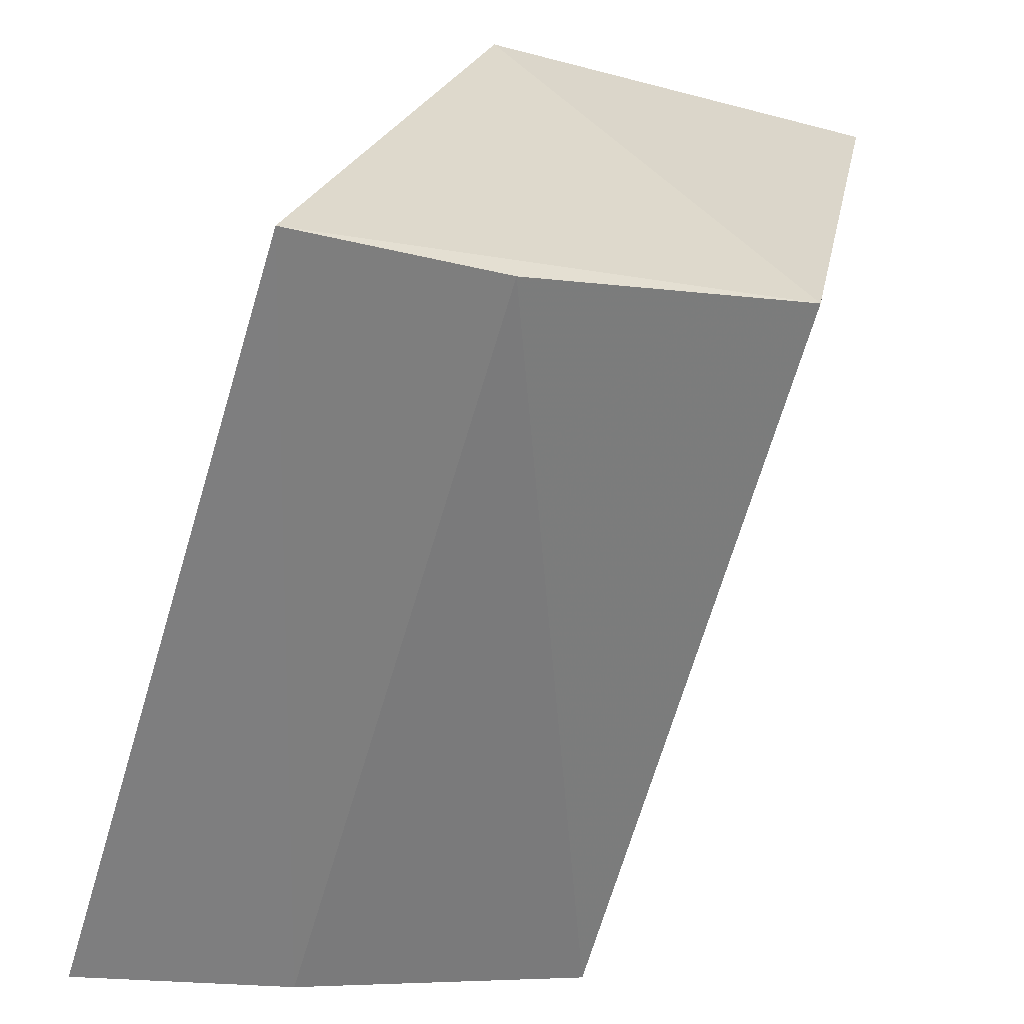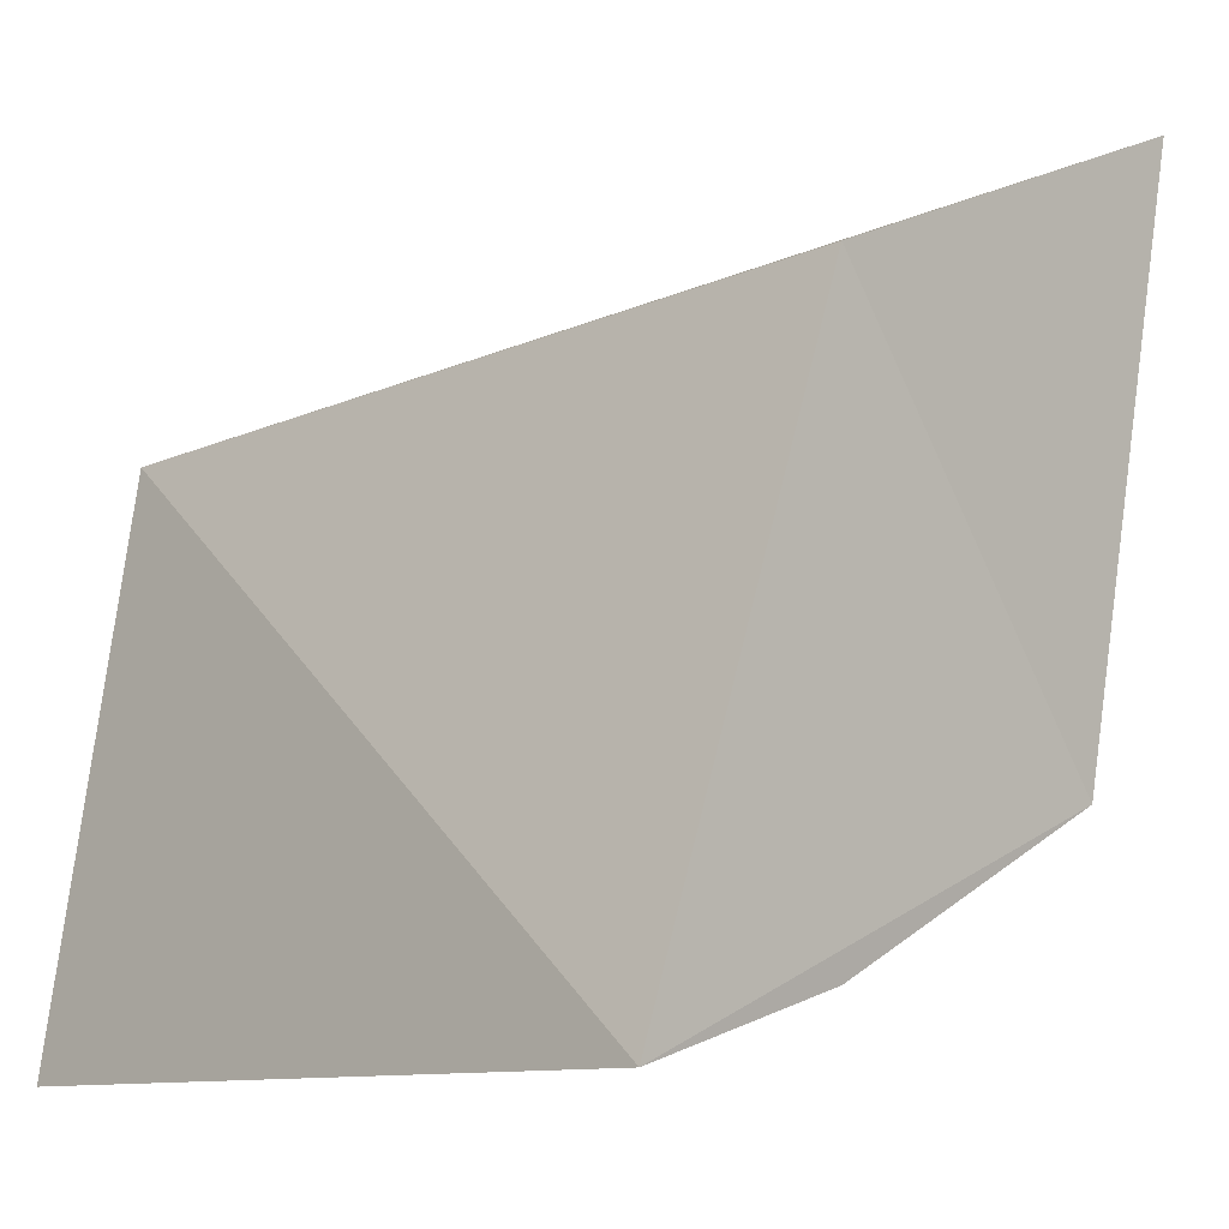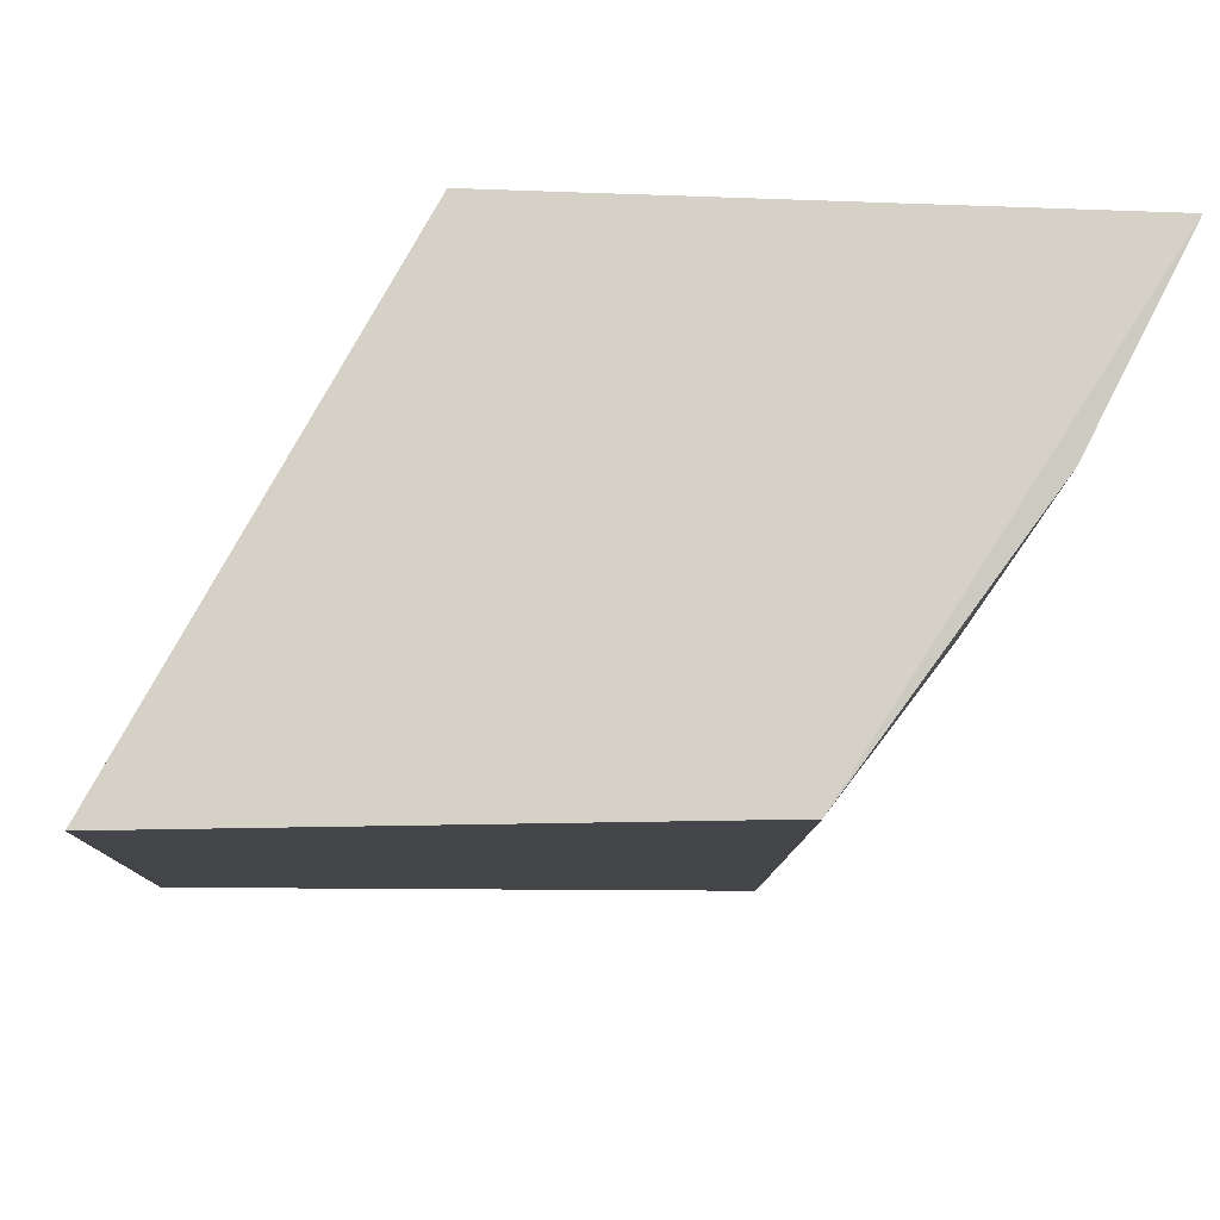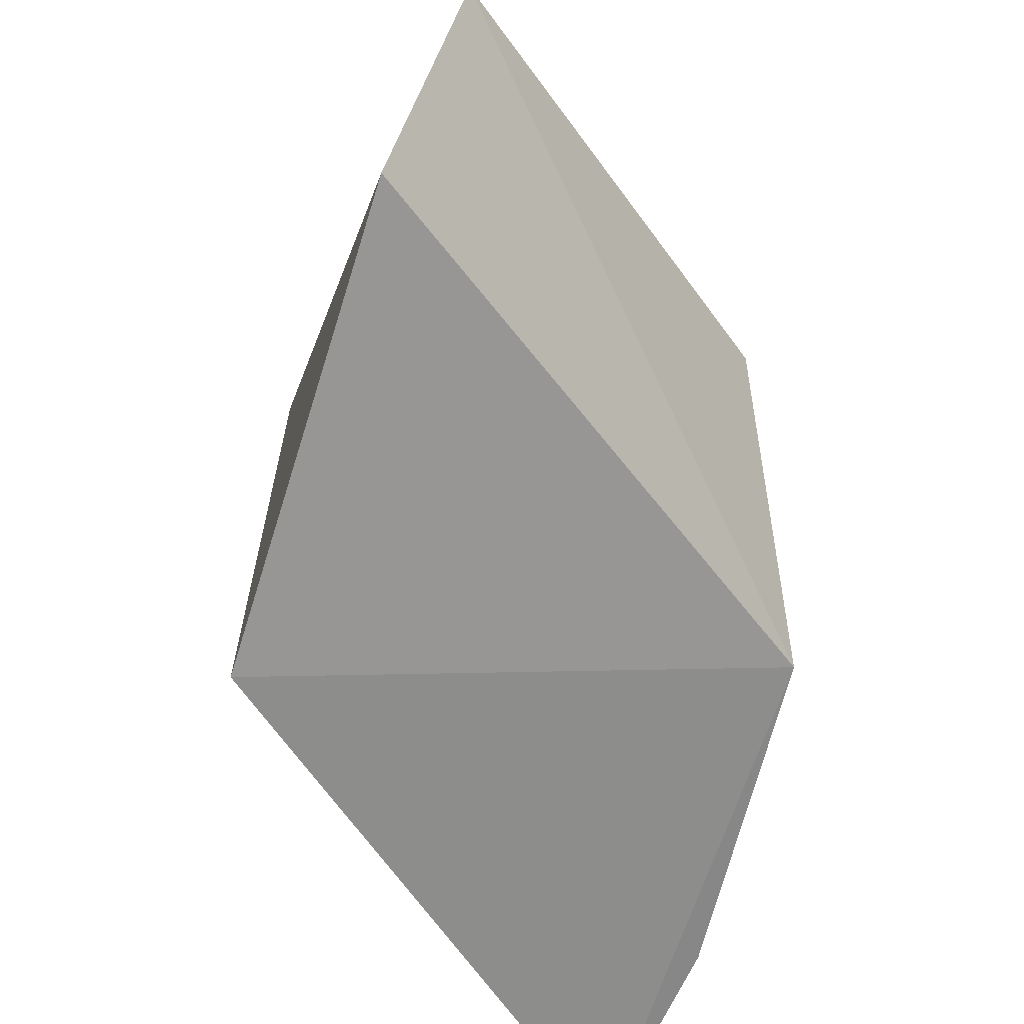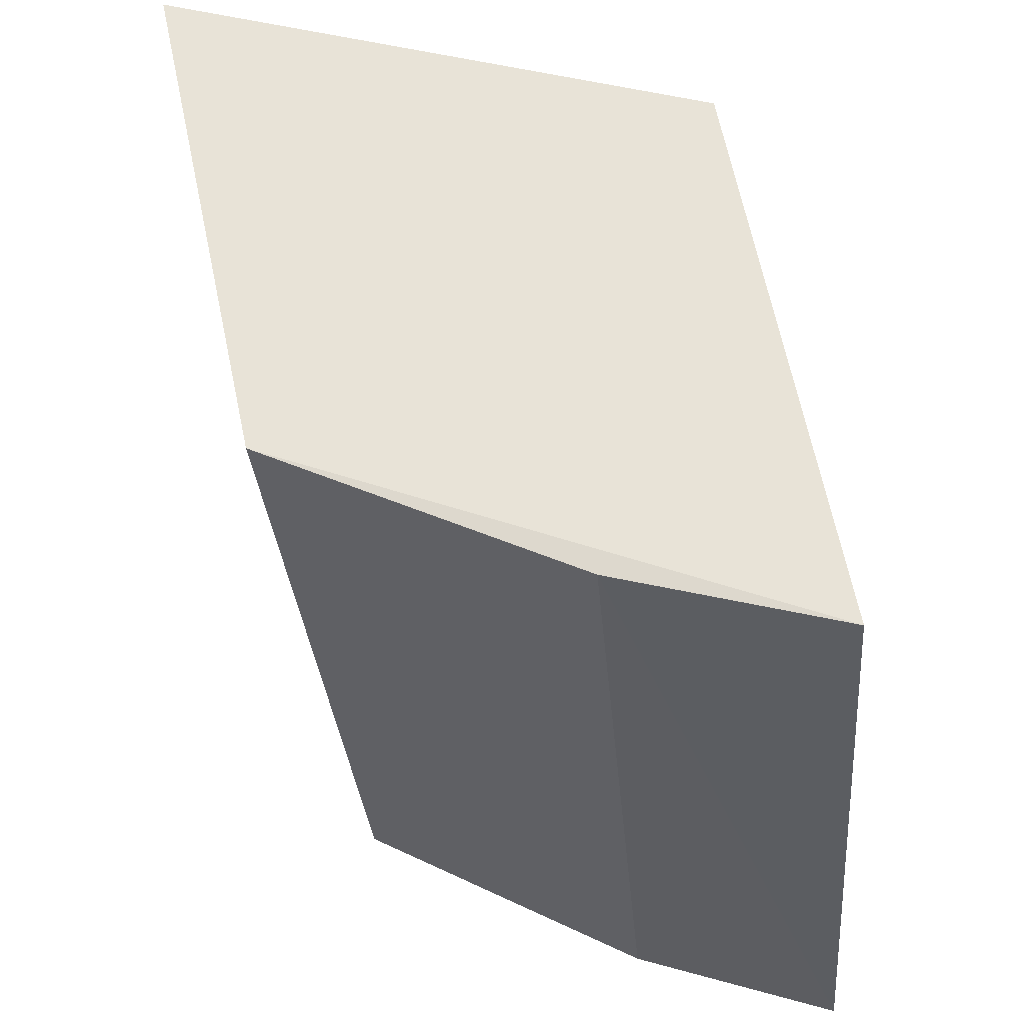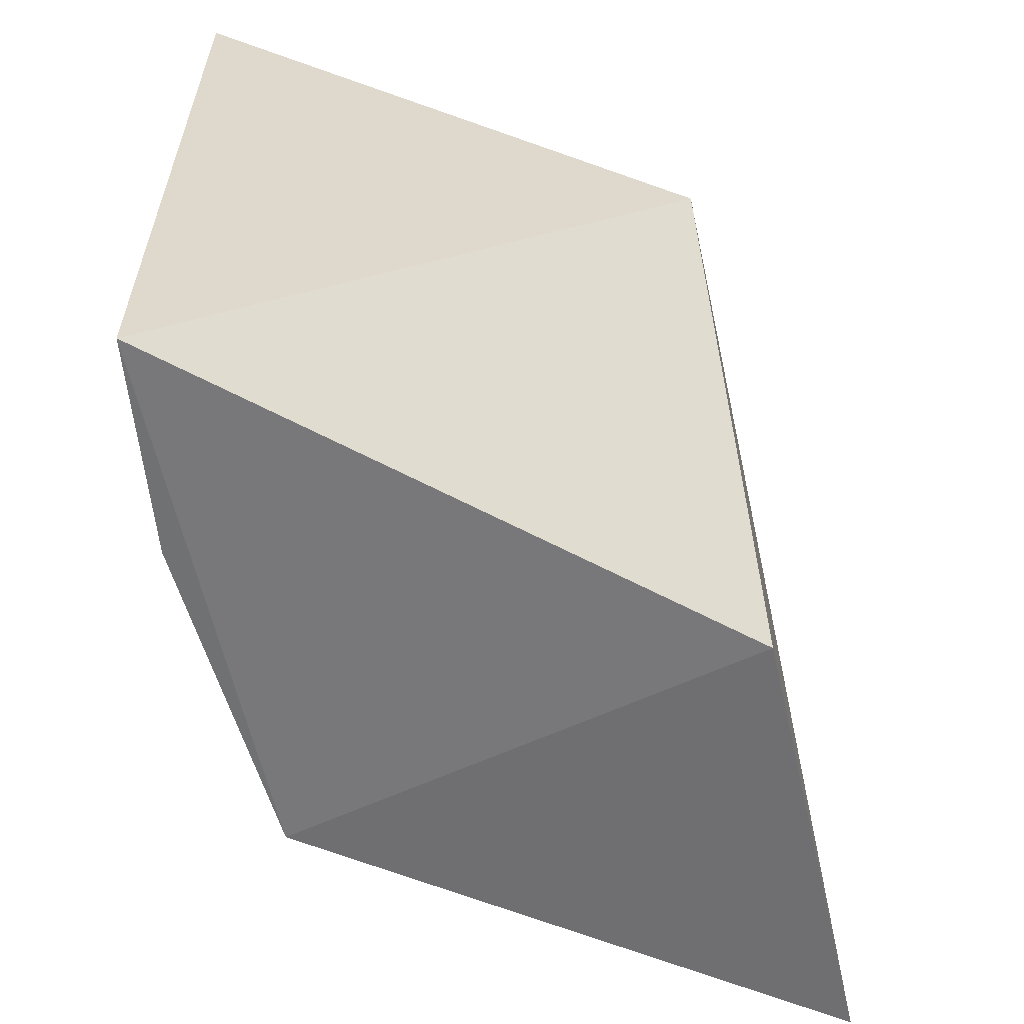
<metadata>
{"format":"obj","ext":"obj","renderer":"f3d","projection":"perspective","resolution":1024,"background":"white","views":[{"elev":-64.4,"azim":-17.2,"up":"+Z"},{"elev":-10.6,"azim":-42.2,"up":"+Z"},{"elev":78.9,"azim":101.0,"up":"+Y"},{"elev":-65.3,"azim":48.4,"up":"+Y"},{"elev":-34.4,"azim":-175.9,"up":"+Z"},{"elev":-59.5,"azim":-101.4,"up":"+Y"}]}
</metadata>
<code>
v 0.08688 0.2348 -0.005237
v 0.08061 0.2355 -0.03889
v 0.08832 0.2801 -0.008604
v 0.05765 0.2804 -0.01868
v 0.05205 0.2353 -0.05147
v 0.06175 0.233 -0.0165
v 0.06451 0.2796 -0.04782
v 0.08172 0.2798 -0.03971
v 0.06389 0.2357 -0.04782
v 0.05228 0.2799 -0.05136
f 1 2 3
f 1 3 4
f 6 5 2
f 6 2 1
f 6 1 4
f 6 4 5
f 8 3 2
f 8 4 3
f 9 2 5
f 9 5 7
f 9 8 2
f 9 7 8
f 10 7 5
f 10 5 4
f 10 8 7
f 10 4 8

</code>
